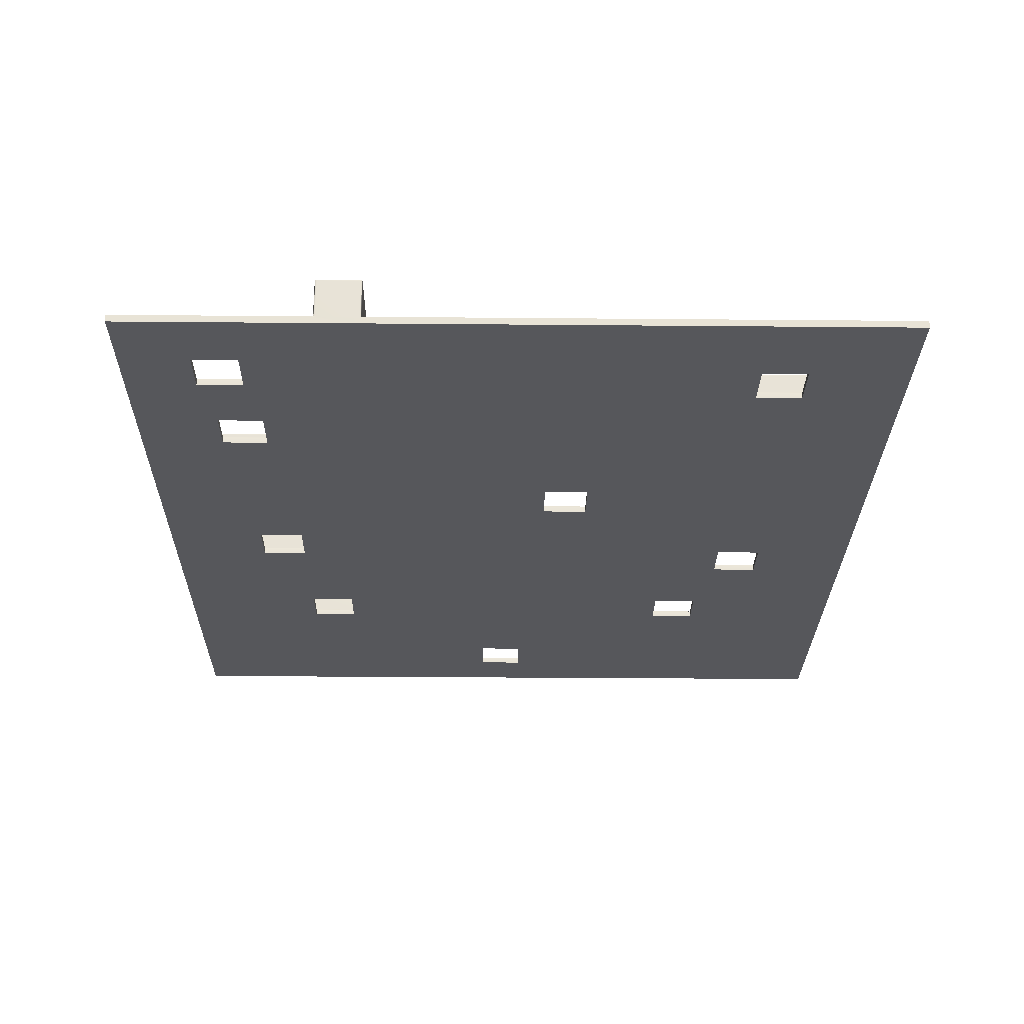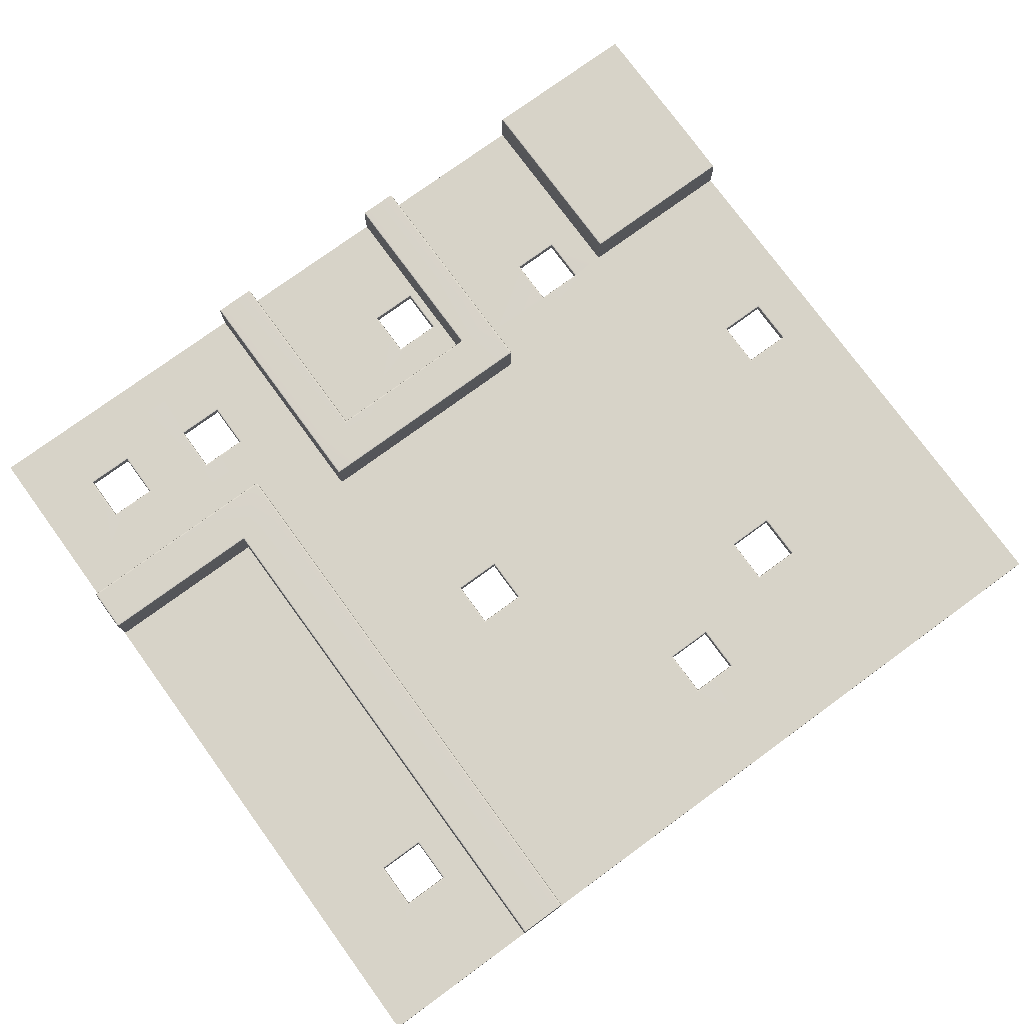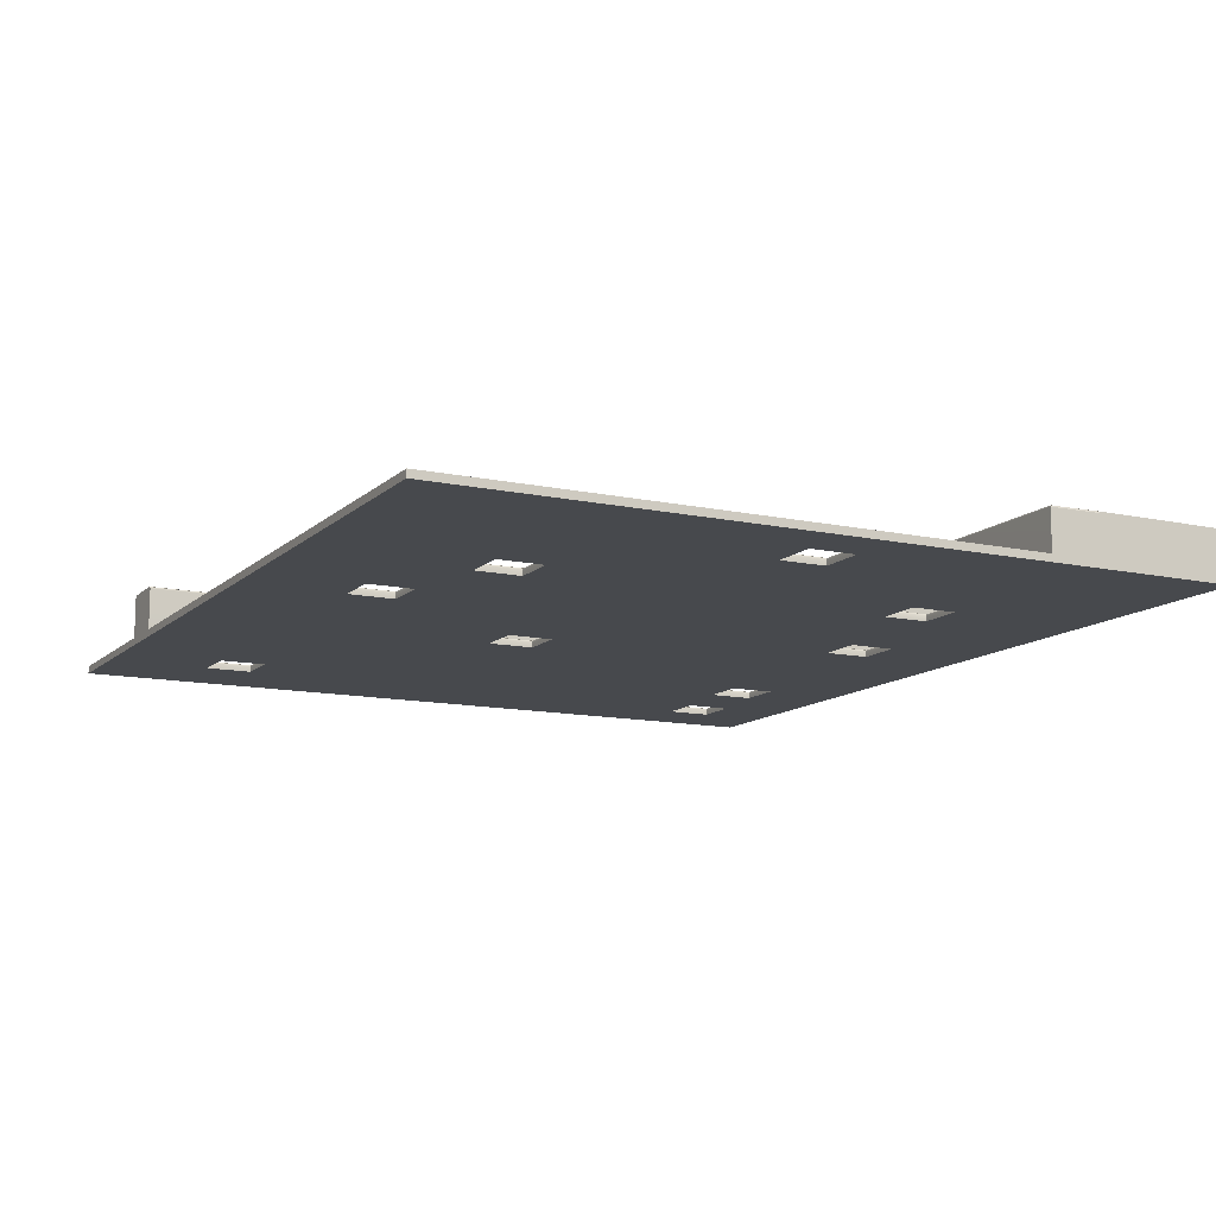
<metadata>
{"format":"obj","ext":"obj","renderer":"f3d","projection":"perspective","resolution":1024,"background":"white","views":[{"elev":-27.1,"azim":89.2,"up":"+Y"},{"elev":76.6,"azim":143.9,"up":"+Y"},{"elev":-12.1,"azim":-117.2,"up":"+Y"}]}
</metadata>
<code>
g default
v -163.9 0.04559 174.4
v -180 0.04559 174.4
v -180 -0.7544 174.4
v -163.9 -0.7544 174.4
v -163.9 -0.7544 153.4
v -171.2 -0.7544 166.7
v -176.2 -0.7544 166.7
v -171.2 -0.7544 161.7
v -184.8 0.04559 174.4
v -184.8 -0.7544 174.4
v -176.2 -0.7544 161.7
v -180 0.04559 153.4
v -163.9 -0.7544 148.5
v -196.2 0.04559 174.4
v -193.5 -0.7544 174.4
v -180 -0.7544 153.4
v -180 -0.7544 148.5
v -200.8 0.04559 174.4
v -198.1 -0.7544 174.4
v -183.9 -0.7544 160.3
v -183.9 -0.7544 165.3
v -182.2 0.04559 148.5
v -188.9 -0.7544 165.3
v -188.9 -0.7544 160.3
v -184.8 -0.7544 148.5
v -184.8 -0.7544 153.4
v -198.1 -0.7544 153.4
v -193.5 -0.7544 153.4
v -196.2 0.04559 153.4
v -218.3 0.04559 174.4
v -218.3 -0.7544 174.4
v -187.5 0.04559 148.5
v -200.8 0.04559 153.4
v -193.5 -0.7544 148.5
v -198.1 -0.7544 148.5
v -163.9 -0.7544 90.64
v -163.9 0.04559 90.64
v -222.5 0.04559 174.4
v -222.5 -0.7544 174.4
v -198.1 0.04559 148.5
v -212.3 -0.7544 158.4
v -212.3 -0.7544 163.4
v -217.3 -0.7544 163.4
v -184.8 -0.7544 165.3
v -222.5 -0.7544 153.4
v -218.3 -0.7544 153.4
v -218.3 -0.7544 148.5
v -217.3 -0.7544 158.4
v -239.8 0.04559 174.4
v -239.8 -0.7544 174.4
v -218.3 0.04559 153.4
v -222.5 0.04559 153.4
v -180 -0.7544 90.64
v -184.8 -0.7544 90.64
v -218.3 0.04559 148.5
v -182.2 0.04559 90.64
v -187.5 0.04559 90.64
v -184.8 -0.7544 160.3
v -173.1 -0.7544 101.6
v -173.1 -0.7544 106.6
v -178.1 -0.7544 106.6
v -193.5 -0.7544 90.64
v -193.5 0.04559 90.64
v -222.5 -0.7544 148.5
v -178.1 -0.7544 101.6
v -200.4 -0.7544 128.8
v -205.4 -0.7544 128.8
v -200.4 -0.7544 123.8
v -257.9 0.04559 174.4
v -257.9 -0.7544 174.4
v -198.1 -0.7544 90.64
v -231 -0.7544 158.3
v -236 -0.7544 158.3
v -198.1 0.04559 90.64
v -257.9 4.625 174.4
v -205.4 -0.7544 123.8
v -236 -0.7544 153.3
v -231 -0.7544 153.3
v -257.9 -0.7544 153.4
v -239.8 -0.7544 153.4
v -257.9 0.04559 153.4
v -257.9 -0.7544 148.5
v -239.8 -0.7544 148.5
v -239.8 0.04559 148.5
v -257.9 0.04559 148.5
v -216.3 -0.7544 101.6
v -216.3 -0.7544 106.6
v -247.3 -0.7544 136.1
v -252.3 -0.7544 136.1
v -247.3 -0.7544 131.1
v -218.3 -0.7544 90.64
v -218.3 0.04559 90.64
v -221.3 -0.7544 106.6
v -221.3 -0.7544 101.6
v -252.3 -0.7544 131.1
v -231 -0.7544 108.3
v -231 -0.7544 113.3
v -236 -0.7544 113.3
v -236 -0.7544 108.3
v -222.5 -0.7544 90.64
v -222.5 0.04559 90.64
v -257.9 -0.7544 90.64
v -257.9 0.04559 90.64
v -239.8 -0.7544 90.64
v -239.8 0.04559 90.64
v -231 -0.7544 153.4
v -236 -0.7544 153.4
v -218.3 -0.7544 106.6
v -218.3 -0.7544 101.6
v -176.2 -0.1802 166.7
v -176.3 -0.02053 166.7
v -176.4 0.04559 166.9
v -171.2 -0.1802 166.7
v -171.1 -0.02053 166.7
v -171 0.04559 166.9
v -171.2 -0.1802 161.7
v -171.1 -0.02053 161.6
v -171 0.04559 161.5
v -176.2 -0.1802 161.7
v -176.3 -0.02053 161.6
v -176.4 0.04559 161.5
v -163.9 0.04559 148.2
v -164.1 0.04559 148.5
v -163.9 0.04559 148.5
v -163.9 0.04559 148.7
v -163.9 -0.1939 148.5
v -163.9 0.04559 147.7
v -164 0.04559 147.7
v -164.1 4.559 148.5
v -164.1 4.625 148.7
v -163.9 4.559 148.7
v -163.9 4.399 148.7
v -163.9 4.399 148.5
v -164.1 4.399 148.5
v -164.1 4.559 153.3
v -164.1 4.399 153.4
v -163.9 4.399 153.3
v -163.9 4.399 153.2
v -163.9 4.559 153.2
v -164.1 4.625 153.2
v -164 0.04559 153.5
v -164 0.04559 153.5
v -163.9 0.04559 153.5
v -163.9 0.04559 153.6
v -163.9 -0.114 153.4
v -163.9 0.04559 153.2
v -163.9 0.04559 153.3
v -164.1 0.04559 153.4
v -180 4.39 153.4
v -180.1 4.556 153.3
v -180.1 4.625 153.2
v -183.9 -0.1802 165.3
v -183.8 -0.02053 165.4
v -183.7 0.04559 165.6
v -183.9 -0.1802 160.3
v -183.8 -0.02053 160.3
v -183.7 0.04559 160.1
v -182.4 4.625 148.7
v -182.2 4.559 148.5
v -182.2 4.399 148.5
v -188.9 -0.1802 160.3
v -189 -0.02053 160.3
v -189.1 0.04559 160.1
v -188.9 -0.1802 165.3
v -189 -0.02053 165.4
v -189.1 0.04559 165.6
v -187.4 4.559 153.2
v -187.5 4.399 153.2
v -187.4 4.399 153.3
v -187.3 4.399 153.4
v -187.3 4.559 153.3
v -187.3 4.625 153.2
v -187.5 0.04559 153.5
v -187.4 0.04559 153.5
v -187.3 0.04559 153.4
v -187.4 0.04559 153.3
v -187.5 0.04559 153.2
v -187.6 0.04559 153.4
v -196.3 4.559 174.4
v -196.5 4.625 174.4
v -196.2 4.399 174.4
v -196.5 4.625 153.4
v -196.3 4.559 153.4
v -196.2 4.399 153.4
v -187.5 4.399 148.5
v -187.4 4.559 148.5
v -187.3 4.625 148.5
v -200.7 4.559 174.4
v -200.8 4.399 174.4
v -200.5 4.625 174.4
v -200.8 4.399 153.4
v -200.7 4.559 153.3
v -200.5 4.625 153.2
v -196.2 0.04559 148.3
v -196.5 0.04559 148.5
v -196.3 0.04559 148.5
v -196.2 0.04559 148.7
v -196 0.04559 148.5
v -196.5 4.559 148.5
v -196.5 4.625 148.7
v -196.3 4.559 148.7
v -196.2 4.399 148.7
v -196.3 4.399 148.5
v -196.5 4.399 148.5
v -198.2 4.625 148.7
v -198.1 4.554 148.5
v -198.1 4.385 148.5
v -212.3 -0.1802 163.4
v -212.2 -0.02053 163.4
v -212 0.04559 163.6
v -212.3 -0.1802 158.4
v -212.2 -0.02053 158.3
v -212 0.04559 158.2
v -217.3 -0.1802 163.4
v -217.3 -0.02053 163.4
v -217.5 0.04559 163.6
v -184.8 0.04559 165.6
v -184.8 -0.02053 165.4
v -184.8 -0.1802 165.3
v -217.3 -0.1802 158.4
v -217.3 -0.02053 158.3
v -217.5 0.04559 158.2
v -218.3 4.399 153.4
v -218.3 4.559 153.3
v -218.5 4.625 153.2
v -218.3 4.559 174.4
v -218.5 4.625 174.4
v -218.3 4.399 174.4
v -222.4 4.559 174.4
v -222.5 4.399 174.4
v -222.2 4.625 174.4
v -222.5 4.399 153.4
v -222.4 4.559 153.4
v -222.2 4.625 153.4
v -218.3 4.625 148.7
v -218.3 4.559 148.5
v -218.3 4.399 148.5
v -182.4 4.625 90.64
v -182.2 4.559 90.64
v -182.2 4.399 90.64
v -187.5 4.399 90.64
v -187.4 4.559 90.64
v -187.3 4.625 90.64
v -184.8 -0.1802 160.3
v -184.8 -0.02053 160.3
v -184.8 0.04559 160.1
v -173.1 -0.1802 106.6
v -173.1 -0.02053 106.6
v -172.9 0.04559 106.8
v -173.1 -0.1802 101.6
v -173.1 -0.02053 101.5
v -172.9 0.04559 101.4
v -178.1 -0.1802 106.6
v -178.2 -0.02053 106.6
v -178.4 0.04559 106.8
v -178.1 -0.1802 101.6
v -178.2 -0.02053 101.5
v -178.4 0.04559 101.4
v -205.4 -0.1802 128.8
v -205.5 -0.02053 128.8
v -205.6 0.04559 129
v -200.4 -0.1802 128.8
v -200.3 -0.02053 128.8
v -200.2 0.04559 129
v -200.4 -0.1802 123.8
v -200.3 -0.02053 123.7
v -200.2 0.04559 123.5
v -222.2 4.559 148.5
v -222.2 4.399 148.5
v -222.4 4.399 148.5
v -222.5 4.399 148.7
v -222.4 4.559 148.7
v -222.2 4.625 148.7
v -222.5 0.04559 148.3
v -222.5 0.04559 148.3
v -222.5 0.04559 148.3
v -222.5 0.04559 148.3
v -222.6 0.04559 148.5
v -222.6 0.04559 148.5
v -222.6 0.04559 148.5
v -222.6 0.04559 148.5
v -222.5 0.04559 148.7
v -222.4 0.04559 148.5
v -222.2 0.04559 148.5
v -222.5 0.04559 148.3
v -236 -0.1802 158.3
v -236 -0.02053 158.4
v -236.2 0.04559 158.5
v -231 -0.1802 158.3
v -230.9 -0.02053 158.4
v -230.7 0.04559 158.5
v -239.7 0.04559 153.4
v -239.7 0.04559 153.3
v -239.8 0.04559 153.2
v -240.1 0.04559 153.4
v -239.9 0.04559 153.5
v -239.8 0.04559 153.6
v -239.7 0.04559 153.5
v -239.7 0.04559 153.4
v -240.1 4.559 153.5
v -240.1 4.625 153.6
v -239.9 4.559 153.6
v -239.8 4.399 153.6
v -239.9 4.399 153.5
v -240.1 4.399 153.4
v -239.8 4.399 159.2
v -239.9 4.559 159.2
v -240.1 4.625 159.2
v -205.4 -0.1802 123.8
v -205.5 -0.02053 123.7
v -205.6 0.04559 123.5
v -231 -0.1802 153.3
v -230.9 -0.02053 153.2
v -230.7 0.04559 153.1
v -236 -0.1802 153.3
v -236 -0.02053 153.2
v -236.2 0.04559 153.1
v -257.6 4.625 153.6
v -257.8 4.559 153.5
v -257.9 4.399 153.4
v -257.5 4.625 158.7
v -257.9 4.625 159.3
v -257.9 4.474 158.9
v -216.3 -0.1802 106.6
v -216.3 -0.02053 106.7
v -216.1 0.04559 106.8
v -216.3 -0.1802 101.6
v -216.3 -0.02053 101.5
v -216.1 0.04559 101.4
v -252.3 -0.1802 136.1
v -252.4 -0.02053 136.1
v -252.5 0.04559 136.3
v -247.3 -0.1802 136.1
v -247.2 -0.02053 136.1
v -247.1 0.04559 136.3
v -247.3 -0.1802 131.1
v -247.2 -0.02053 131
v -247.1 0.04559 130.9
v -221.3 -0.1802 101.6
v -221.4 -0.02053 101.5
v -221.6 0.04559 101.4
v -221.3 -0.1802 106.6
v -221.4 -0.02053 106.7
v -221.6 0.04559 106.8
v -252.3 -0.1802 131.1
v -252.4 -0.02053 131
v -252.5 0.04559 130.9
v -231 -0.1802 113.3
v -230.9 -0.02053 113.4
v -230.7 0.04559 113.5
v -231 -0.1802 108.3
v -230.9 -0.02053 108.2
v -230.7 0.04559 108.1
v -236 -0.1802 113.3
v -236 -0.02053 113.4
v -236.2 0.04559 113.5
v -236 -0.1802 108.3
v -236 -0.02053 108.2
v -236.2 0.04559 108.1
v -230.7 0.04559 153.4
v -230.9 -0.02053 153.4
v -231 -0.1802 153.4
v -236.2 0.04559 153.4
v -236 -0.02053 153.4
v -236 -0.1802 153.4
v -218.3 -0.1802 106.6
v -218.3 -0.02053 106.7
v -218.3 0.04559 106.8
v -218.3 0.04559 101.4
v -218.3 -0.02053 101.5
v -218.3 -0.1802 101.6
v -239.9 4.559 174.4
v -240.1 4.625 174.4
v -239.8 4.399 174.4
v -163.9 0.04559 148.5
v -164 4.529 148.6
v -164 4.529 153.3
v -163.9 0.04559 153.4
v -187.4 4.529 153.3
v -187.5 0.04559 153.4
v -196.2 0.04559 148.5
v -196.3 4.529 148.6
v -222.4 4.529 148.6
v -222.5 0.04559 148.5
v -239.8 0.04559 153.4
v -239.9 4.529 153.5
g polySurface106 polySurface73
f 1 2 3 4
f 4 5 1
f 1 5 144
f 5 145 144
f 3 2 9 10
f 10 9 14 15
f 5 16 17 13
f 15 14 18 19
f 16 11 3
f 11 7 3
f 4 3 6
f 7 6 3
f 4 6 5
f 6 8 5
f 16 5 11
f 8 11 5
f 25 17 16 26
f 19 27 28 15
f 19 18 30 31
f 28 34 25 26
f 27 35 34 28
f 31 30 38 39
f 39 45 46 31
f 46 47 35 27
f 39 38 49 50
f 53 17 25 54
f 54 25 34 62
f 32 57 198
f 198 57 194
f 63 194 57
f 45 64 47 46
f 50 49 69 70
f 62 34 35 71
f 63 74 194
f 40 195 74
f 74 195 194
f 36 53 56 37
f 79 80 50 70
f 56 53 54 57
f 81 79 70 69
f 26 16 58
f 58 16 20
f 16 3 20
f 20 3 21
f 10 44 3
f 3 44 21
f 57 54 62 63
f 82 83 80 79
f 81 295 85
f 84 85 294
f 295 294 85
f 63 62 71 74
f 85 82 79 81
f 46 27 41
f 31 42 19
f 27 19 41
f 42 41 19
f 26 58 28
f 58 24 28
f 28 24 15
f 24 23 15
f 15 23 10
f 23 44 10
f 74 71 91 92
f 41 48 46
f 46 48 31
f 48 43 31
f 43 42 31
f 92 91 100 101
f 53 65 17
f 65 61 17
f 13 17 60
f 61 60 17
f 102 82 85 103
f 101 100 104 105
f 13 60 36
f 60 59 36
f 53 36 65
f 59 65 36
f 105 104 102 103
f 102 89 82
f 83 82 88
f 89 88 82
f 35 47 66
f 66 47 67
f 108 87 47
f 47 87 67
f 76 67 87
f 104 99 83
f 99 98 83
f 64 83 97
f 98 97 83
f 64 97 100
f 97 96 100
f 104 100 99
f 100 96 99
f 80 107 50
f 107 73 50
f 50 73 39
f 73 72 39
f 106 45 72
f 72 45 39
f 38 52 49
f 80 83 107
f 107 83 77
f 83 64 77
f 77 64 78
f 45 106 64
f 64 106 78
f 279 278 293
f 278 84 293
f 84 294 293
f 89 102 95
f 83 88 104
f 88 90 104
f 102 104 95
f 104 90 95
f 91 109 100
f 109 94 100
f 100 94 64
f 94 93 64
f 108 47 93
f 93 47 64
f 35 66 71
f 66 68 71
f 71 68 91
f 68 76 91
f 109 91 86
f 91 76 86
f 76 87 86
f 36 37 13
f 13 37 126
f 127 126 37
f 5 13 145
f 145 13 146
f 13 126 146
f 146 126 125
f 29 178 197
f 197 178 198
f 32 198 177
f 198 178 177
f 125 124 133 132
f 124 123 134 133
f 130 129 159 158
f 129 134 160 159
f 132 131 139 138
f 131 130 140 139
f 136 135 150 149
f 135 140 151 150
f 138 137 147 146
f 137 136 148 147
f 154 153 218 217
f 153 152 219 218
f 168 167 186 185
f 167 172 187 186
f 170 169 176 175
f 169 168 177 176
f 180 179 183 182
f 179 181 184 183
f 189 188 192 191
f 188 190 193 192
f 197 196 203 202
f 196 195 204 203
f 200 199 206 205
f 199 204 207 206
f 230 229 233 232
f 229 231 234 233
f 271 270 283 282
f 270 269 284 283
f 288 287 364 363
f 287 286 365 364
f 297 296 304 303
f 296 295 305 304
f 301 300 319 318
f 300 305 320 319
f 303 302 307 306
f 302 301 308 307
f 314 313 361 360
f 313 312 362 361
f 341 340 370 369
f 340 339 371 370
f 110 113 6 7
f 8 6 113 116
f 7 11 119 110
f 11 8 116 119
f 12 2 112
f 1 115 2
f 2 115 112
f 138 146 125 132
f 12 148 136 149
f 20 21 152 155
f 130 158 151 140
f 134 123 22 160
f 23 24 161 164
f 170 175 12 149
f 14 29 184 181
f 172 151 158 187
f 32 177 168 185
f 33 18 189 191
f 180 182 193 190
f 112 121 12
f 1 144 143 115
f 115 143 142 118
f 12 121 141 148
f 29 197 202 184
f 205 193 182 200
f 204 195 40 207
f 41 42 208 211
f 214 208 42 43
f 164 219 23
f 23 219 44
f 219 152 44
f 152 21 44
f 48 41 211 220
f 43 48 220 214
f 51 33 191 223
f 30 51 223 228
f 52 38 230 232
f 227 225 234 231
f 235 225 193 205
f 40 55 237 207
f 22 56 240 160
f 187 158 238 243
f 57 32 185 241
f 24 58 161
f 161 58 244
f 58 20 244
f 20 155 244
f 59 60 247 250
f 253 247 60 61
f 65 59 250 256
f 61 65 256 253
f 259 262 66 67
f 68 66 262 265
f 271 282 52 232
f 273 234 225 235
f 55 284 269 237
f 286 289 72 73
f 49 297 374
f 374 297 306
f 297 303 306
f 67 76 309 259
f 76 68 265 309
f 77 78 312 315
f 318 321 308 301
f 81 69 320
f 320 69 323
f 323 69 322
f 69 75 322
f 305 295 81 320
f 246 157 12
f 12 157 2
f 157 154 2
f 217 9 154
f 2 154 9
f 86 87 324 327
f 51 30 216
f 33 210 18
f 30 18 216
f 18 210 216
f 330 333 88 89
f 90 88 333 336
f 93 94 339 342
f 246 174 173 163
f 29 14 163
f 163 14 166
f 14 9 166
f 9 217 166
f 89 95 345 330
f 95 90 336 345
f 249 37 252
f 56 258 37
f 258 252 37
f 96 97 348 351
f 354 348 97 98
f 99 96 351 357
f 98 99 357 354
f 216 222 51
f 210 33 213
f 51 222 33
f 222 213 33
f 78 106 312
f 312 106 362
f 106 72 362
f 72 289 362
f 73 107 286
f 77 315 107
f 315 365 107
f 107 365 286
f 56 22 258
f 258 22 255
f 37 249 128 127
f 22 123 122 255
f 249 255 122 128
f 350 101 353
f 105 359 101
f 359 353 101
f 342 366 93
f 93 366 108
f 366 324 108
f 324 87 108
f 40 264 55
f 264 261 55
f 368 55 326
f 55 261 326
f 326 261 311
f 94 109 339
f 339 109 371
f 109 86 371
f 86 327 371
f 103 85 347
f 347 85 332
f 84 335 85
f 85 335 332
f 84 105 335
f 335 105 338
f 103 347 105
f 347 338 105
f 360 291 52
f 52 291 49
f 291 288 49
f 363 299 298 288
f 288 298 297 49
f 363 317 292 299
f 317 314 281 280
f 360 52 314
f 314 52 282 281
f 105 84 359
f 359 84 356
f 101 350 276 275
f 84 278 277 356
f 55 368 285 284
f 368 344 274 285
f 344 341 101
f 101 341 92
f 341 369 92
f 40 74 264
f 264 74 267
f 74 92 267
f 267 92 311
f 369 329 92
f 92 329 311
f 329 326 311
f 142 141 121 118
f 173 178 29 163
f 175 174 246 12
f 275 274 344 101
f 277 276 350 356
f 280 279 317
f 292 317 293
f 293 317 279
f 18 14 189
f 189 14 188
f 188 14 190
f 14 181 190
f 181 179 190
f 179 180 190
f 38 30 230
f 230 30 229
f 229 30 231
f 30 228 231
f 228 226 231
f 226 227 231
f 56 57 240
f 240 57 239
f 239 57 238
f 238 57 243
f 243 57 242
f 57 241 242
f 373 308 75
f 321 322 308
f 75 308 322
f 75 69 373
f 49 374 69
f 374 372 69
f 372 373 69
f 110 111 114 113
f 111 112 115 114
f 113 114 117 116
f 114 115 118 117
f 116 117 120 119
f 117 118 121 120
f 112 111 120 121
f 111 110 119 120
f 149 150 171 170
f 150 151 172 171
f 152 153 156 155
f 153 154 157 156
f 155 156 245 244
f 156 157 246 245
f 158 159 239 238
f 159 160 240 239
f 161 162 165 164
f 162 163 166 165
f 182 183 201 200
f 183 184 202 201
f 185 186 242 241
f 186 187 243 242
f 191 192 224 223
f 192 193 225 224
f 205 206 236 235
f 206 207 237 236
f 208 209 212 211
f 209 210 213 212
f 211 212 221 220
f 212 213 222 221
f 210 209 215 216
f 209 208 214 215
f 164 165 218 219
f 165 166 217 218
f 216 215 221 222
f 215 214 220 221
f 223 224 226 228
f 224 225 227 226
f 232 233 272 271
f 233 234 273 272
f 235 236 268 273
f 236 237 269 268
f 163 162 245 246
f 162 161 244 245
f 247 248 251 250
f 248 249 252 251
f 250 251 257 256
f 251 252 258 257
f 249 248 254 255
f 248 247 253 254
f 255 254 257 258
f 254 253 256 257
f 259 260 263 262
f 260 261 264 263
f 262 263 266 265
f 263 264 267 266
f 265 266 310 309
f 266 267 311 310
f 286 287 290 289
f 287 288 291 290
f 306 307 372 374
f 307 308 373 372
f 261 260 310 311
f 260 259 309 310
f 312 313 316 315
f 313 314 317 316
f 318 319 322 321
f 319 320 323 322
f 324 325 328 327
f 325 326 329 328
f 330 331 334 333
f 331 332 335 334
f 333 334 337 336
f 334 335 338 337
f 336 337 346 345
f 337 338 347 346
f 339 340 343 342
f 340 341 344 343
f 342 343 367 366
f 343 344 368 367
f 332 331 346 347
f 331 330 345 346
f 348 349 352 351
f 349 350 353 352
f 351 352 358 357
f 352 353 359 358
f 350 349 355 356
f 349 348 354 355
f 356 355 358 359
f 355 354 357 358
f 289 290 361 362
f 290 291 360 361
f 315 316 364 365
f 316 317 363 364
f 326 325 367 368
f 325 324 366 367
f 327 328 370 371
f 328 329 369 370
f 123 124 375 122
f 122 375 128
f 128 375 127
f 127 375 126
f 126 375 124 125
f 133 134 129 376
f 129 130 131 376
f 131 132 133 376
f 139 140 135 377
f 135 136 137 377
f 137 138 139 377
f 146 147 378 145
f 145 378 144
f 144 378 143
f 143 378 142
f 142 378 141
f 141 378 147 148
f 171 172 167 379
f 167 168 169 379
f 169 170 171 379
f 175 176 380 174
f 174 380 173
f 173 380 178
f 178 380 176 177
f 195 196 381 194
f 194 381 198
f 198 381 196 197
f 203 204 199 382
f 199 200 201 382
f 201 202 203 382
f 272 273 268 383
f 268 269 270 383
f 270 271 272 383
f 282 283 384 281
f 281 384 280
f 280 384 279
f 279 384 278
f 278 384 277
f 277 384 276
f 276 384 275
f 275 384 274
f 274 384 285
f 285 384 283 284
f 295 296 385 294
f 294 385 293
f 293 385 292
f 292 385 299
f 299 385 298
f 298 385 296 297
f 304 305 300 386
f 300 301 302 386
f 302 303 304 386

</code>
